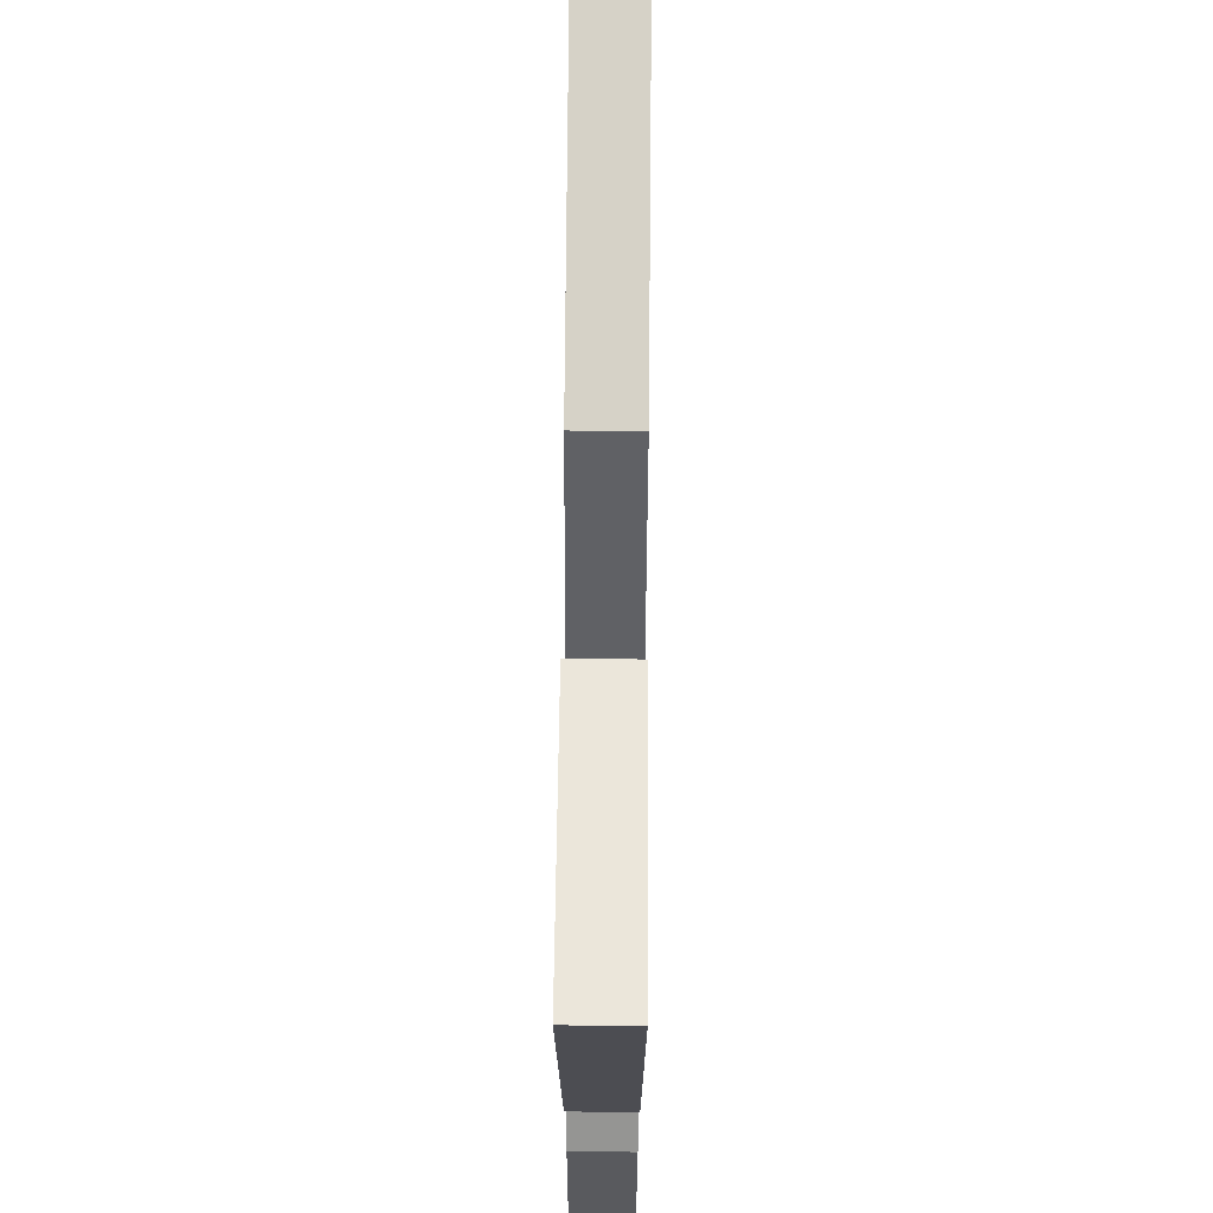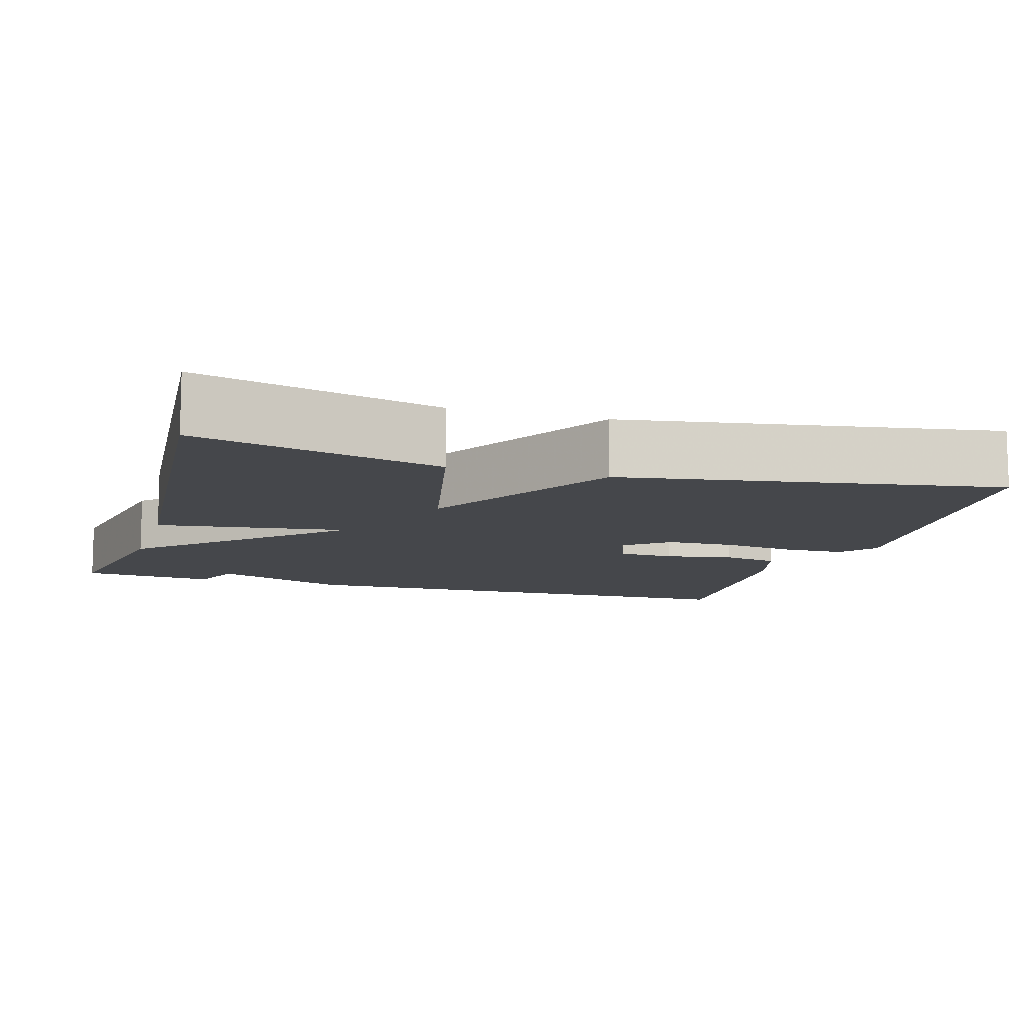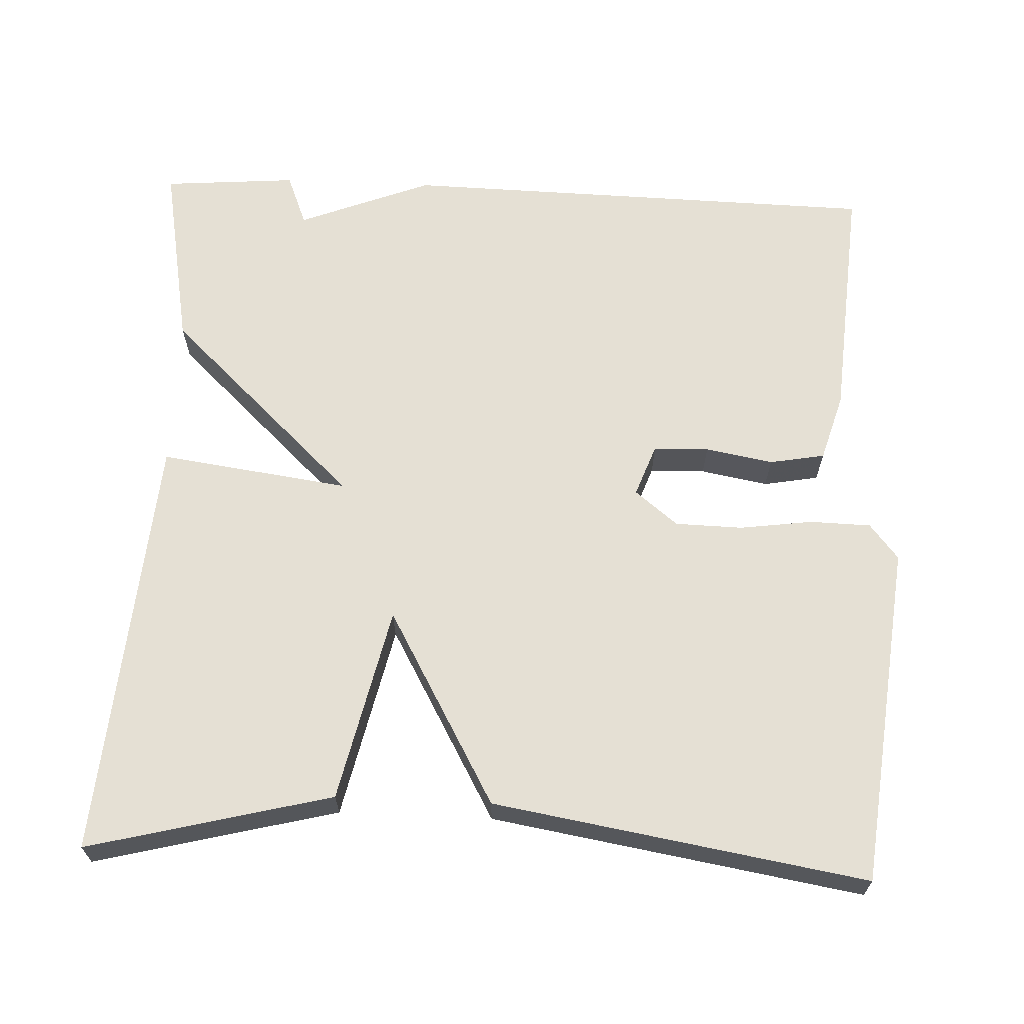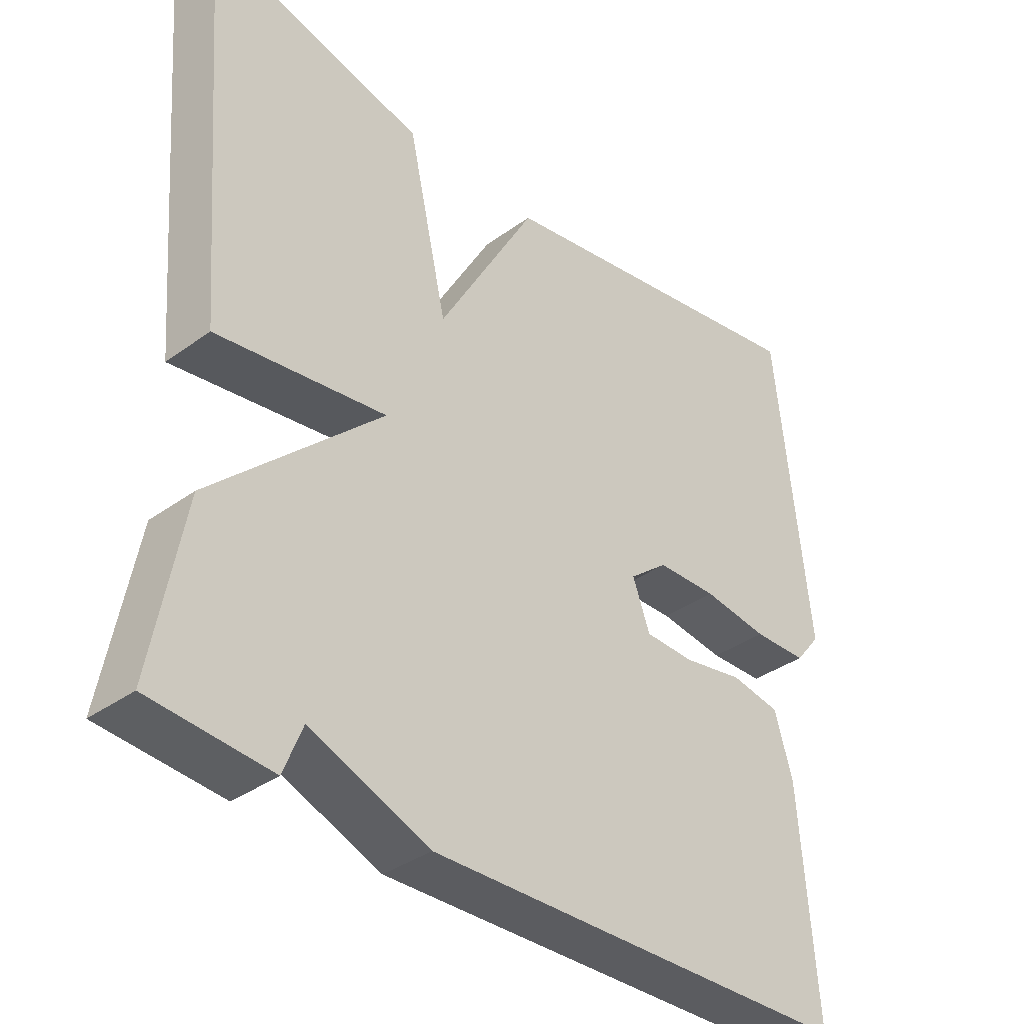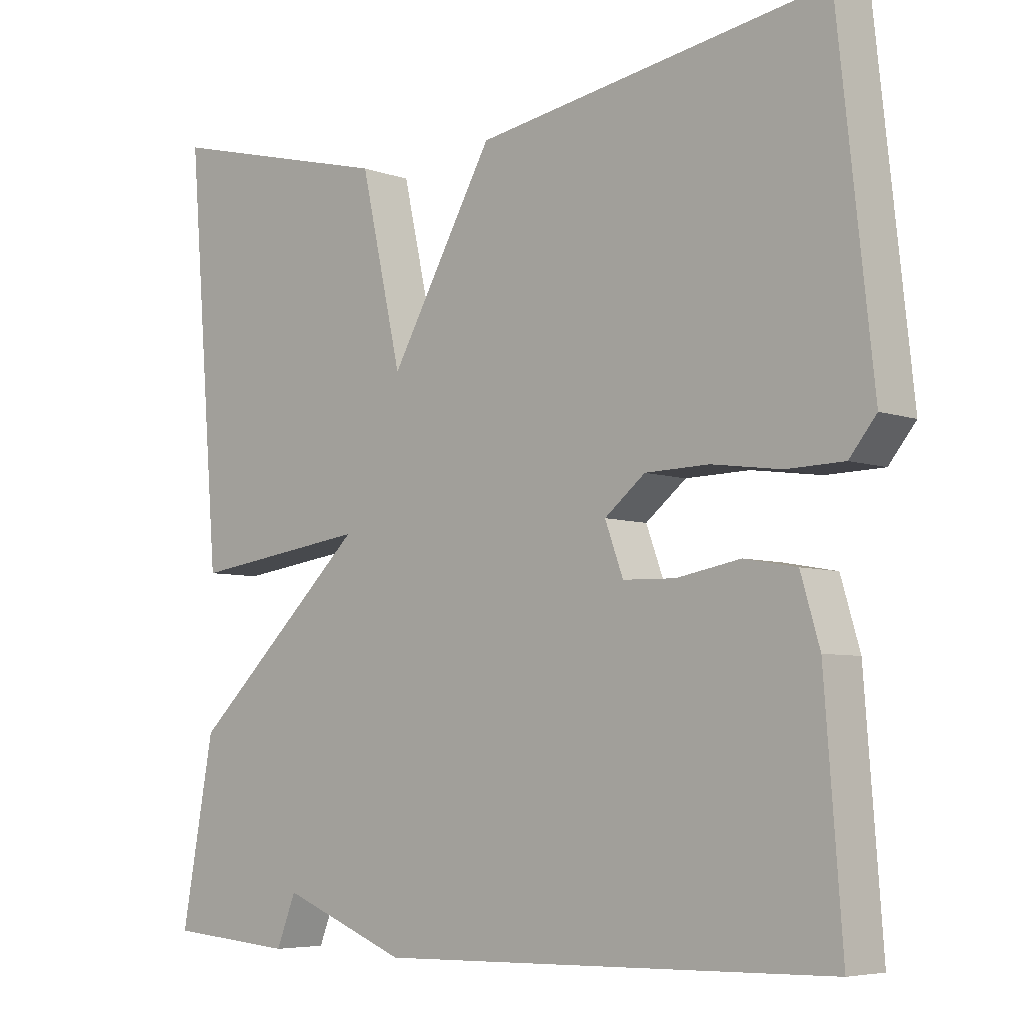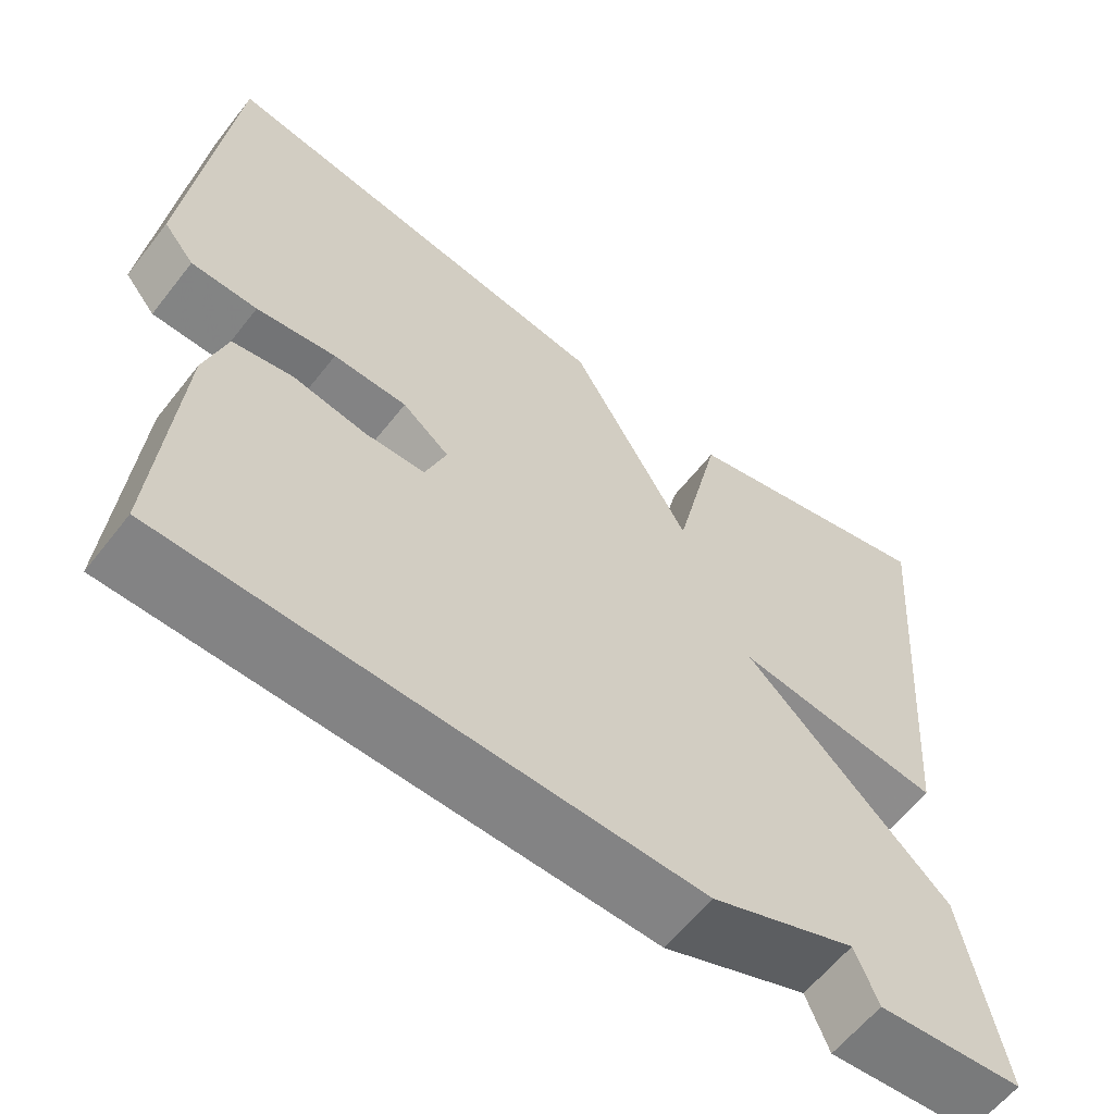
<metadata>
{"format":"obj","ext":"obj","renderer":"f3d","projection":"perspective","resolution":1024,"background":"white","views":[{"elev":69.1,"azim":-89.5,"up":"+Z"},{"elev":-10.6,"azim":-16.7,"up":"+Y"},{"elev":65.3,"azim":2.5,"up":"+Y"},{"elev":-36.2,"azim":-46.6,"up":"+Z"},{"elev":-5.8,"azim":42.6,"up":"+Z"},{"elev":-60.5,"azim":142.1,"up":"+Z"}]}
</metadata>
<code>
v -0.5 0.07 -0.5
v -0.455 0.07 -0.254
v -0.209 0.07 -0.02
v -0.455 0.07 -0.054
v -0.5 0.07 0.5
v -0.184 0.07 0.42
v -0.127 0.07 0.167
v 0.016 0.07 0.42
v 0.5 0.07 0.5
v 0.548 0.07 0.054
v 0.511 0.07 0.008
v 0.432 0.07 0.006
v 0.337 0.07 0.019
v 0.249 0.07 0.017
v 0.193 0.07 -0.028
v 0.218 0.07 -0.096
v 0.29 0.07 -0.098
v 0.378 0.07 -0.082
v 0.45 0.07 -0.095
v 0.476 0.07 -0.183
v 0.5 0.07 -0.5
v -0.126 0.07 -0.514
v -0.299 0.07 -0.446
v -0.326 0.07 -0.514
v -0.5 0 -0.5
v -0.455 0 -0.254
v -0.209 0 -0.02
v -0.455 0 -0.054
v -0.5 0 0.5
v -0.184 0 0.42
v -0.127 0 0.167
v 0.016 0 0.42
v 0.5 0 0.5
v 0.548 0 0.054
v 0.511 0 0.008
v 0.432 0 0.006
v 0.337 0 0.019
v 0.249 0 0.017
v 0.193 0 -0.028
v 0.218 0 -0.096
v 0.29 0 -0.098
v 0.378 0 -0.082
v 0.45 0 -0.095
v 0.476 0 -0.183
v 0.5 0 -0.5
v -0.126 0 -0.514
v -0.299 0 -0.446
v -0.326 0 -0.514
f 1 2 3
f 24 1 3
f 23 24 3
f 21 22 23
f 20 21 23
f 19 20 23
f 18 19 23
f 17 18 23
f 16 17 23
f 15 16 23 3
f 14 15 3
f 11 12 13
f 10 11 13
f 9 10 13
f 8 9 13
f 7 8 13
f 7 13 14
f 5 6 7
f 4 5 7
f 3 4 7
f 3 7 14
f 27 26 25
f 27 25 48
f 27 48 47
f 47 46 45
f 47 45 44
f 47 44 43
f 47 43 42
f 47 42 41
f 47 41 40
f 27 47 40 39
f 27 39 38
f 37 36 35
f 37 35 34
f 37 34 33
f 37 33 32
f 37 32 31
f 38 37 31
f 31 30 29
f 31 29 28
f 31 28 27
f 38 31 27
f 1 25 26 2
f 2 26 27 3
f 3 27 28 4
f 4 28 29 5
f 5 29 30 6
f 6 30 31 7
f 7 31 32 8
f 8 32 33 9
f 9 33 34 10
f 10 34 35 11
f 11 35 36 12
f 12 36 37 13
f 13 37 38 14
f 14 38 39 15
f 15 39 40 16
f 16 40 41 17
f 17 41 42 18
f 18 42 43 19
f 19 43 44 20
f 20 44 45 21
f 21 45 46 22
f 22 46 47 23
f 23 47 48 24
f 24 48 25 1

</code>
